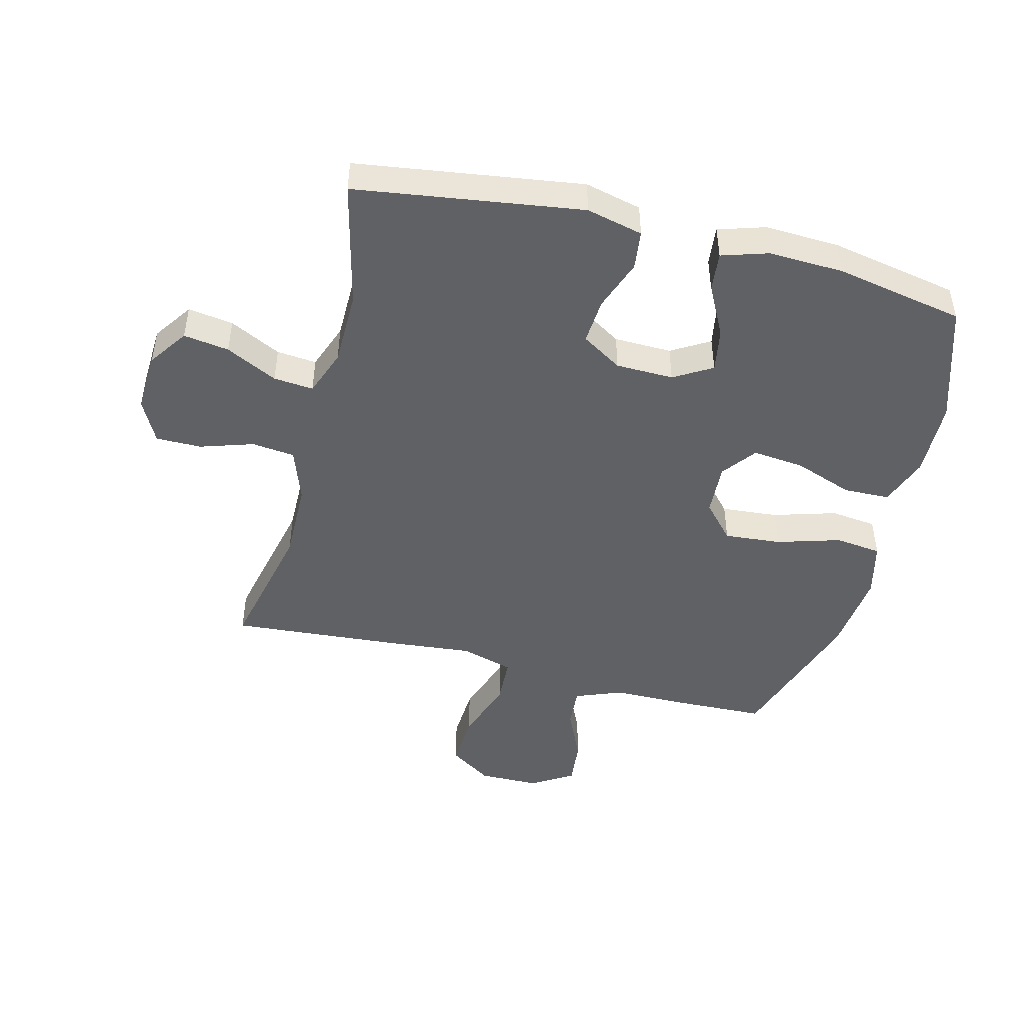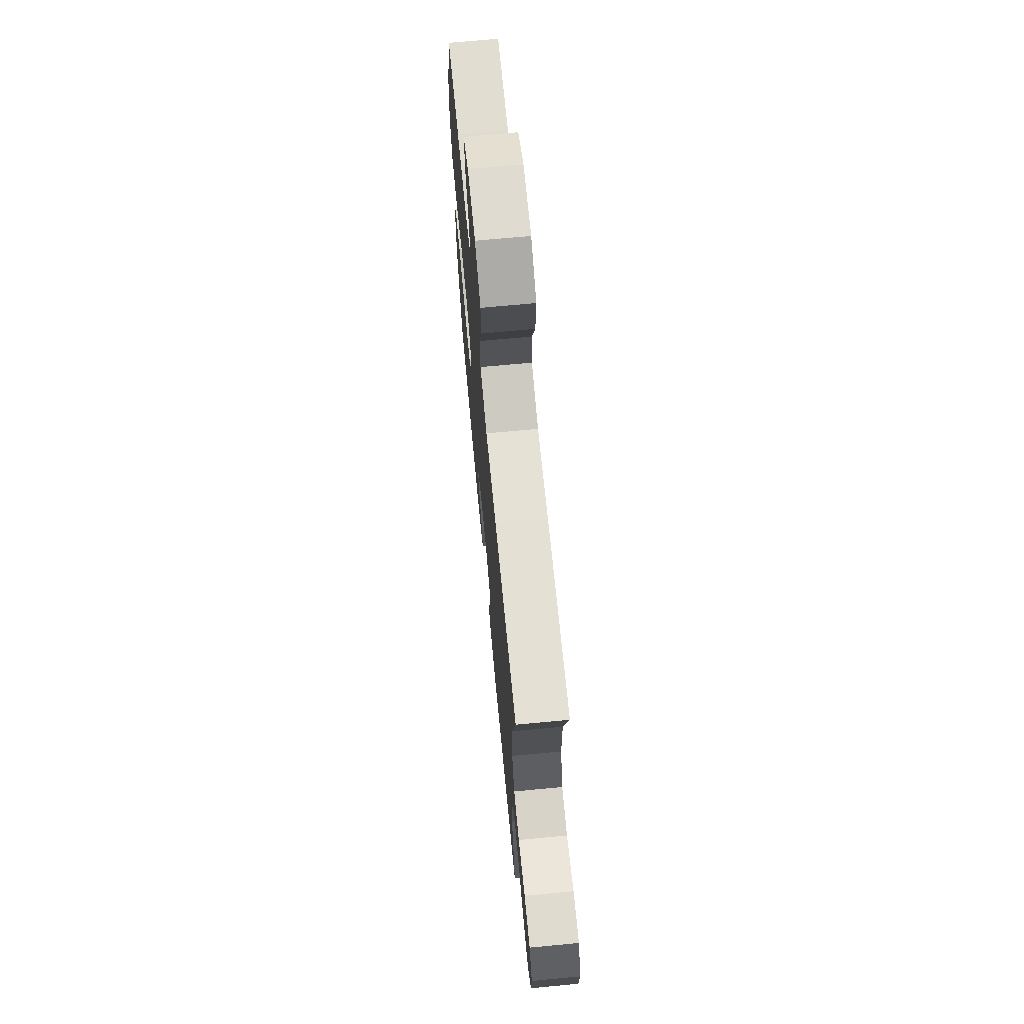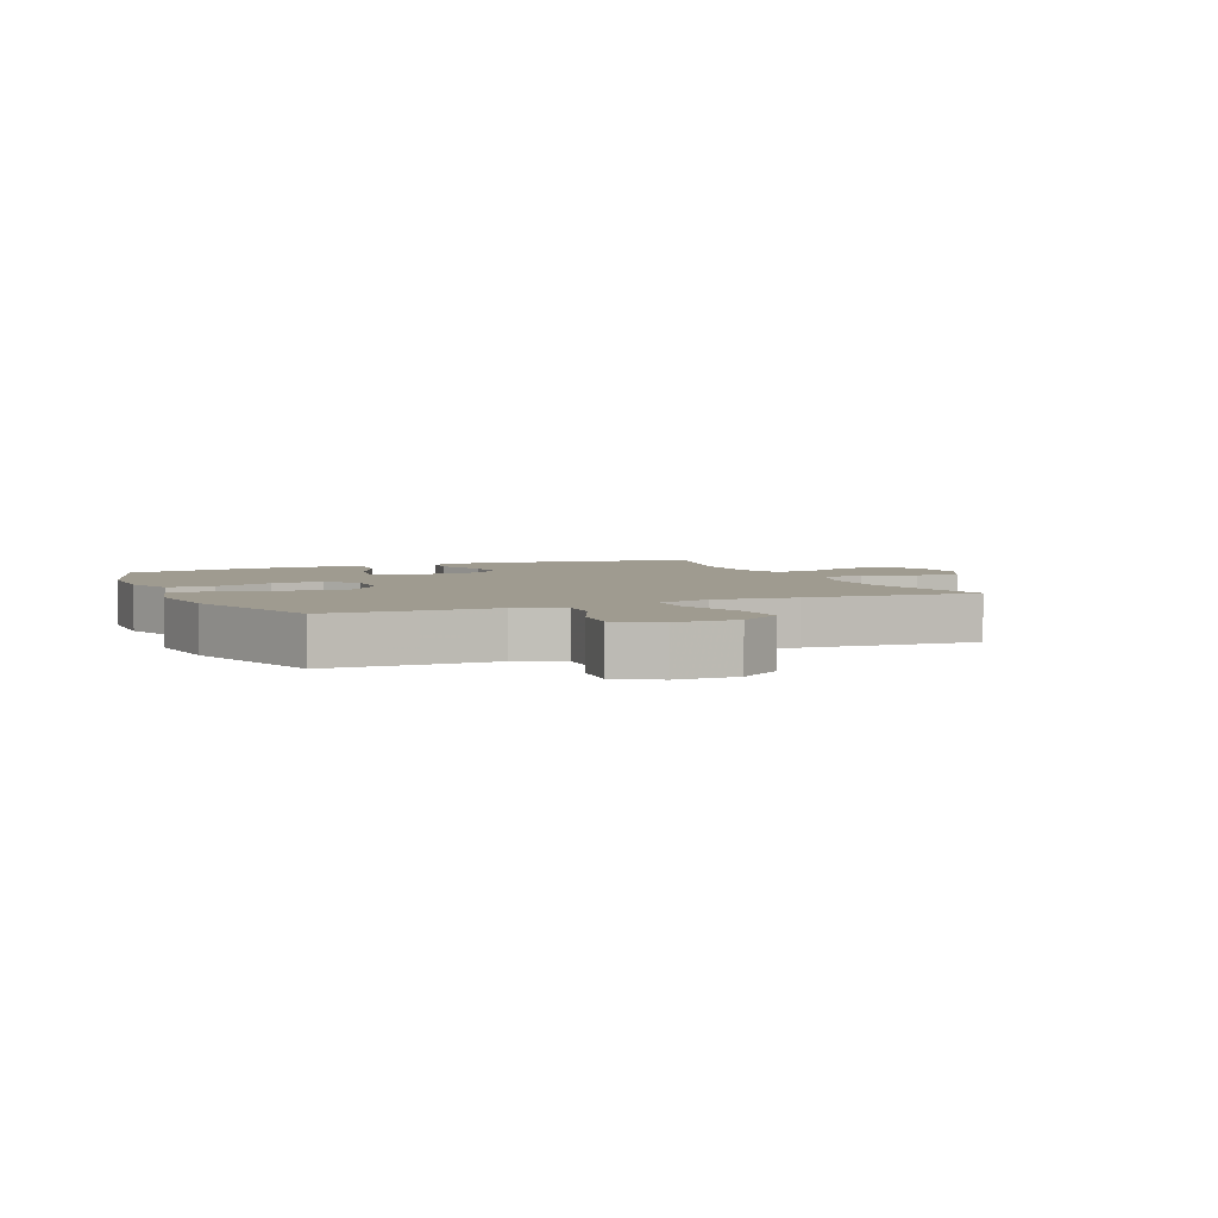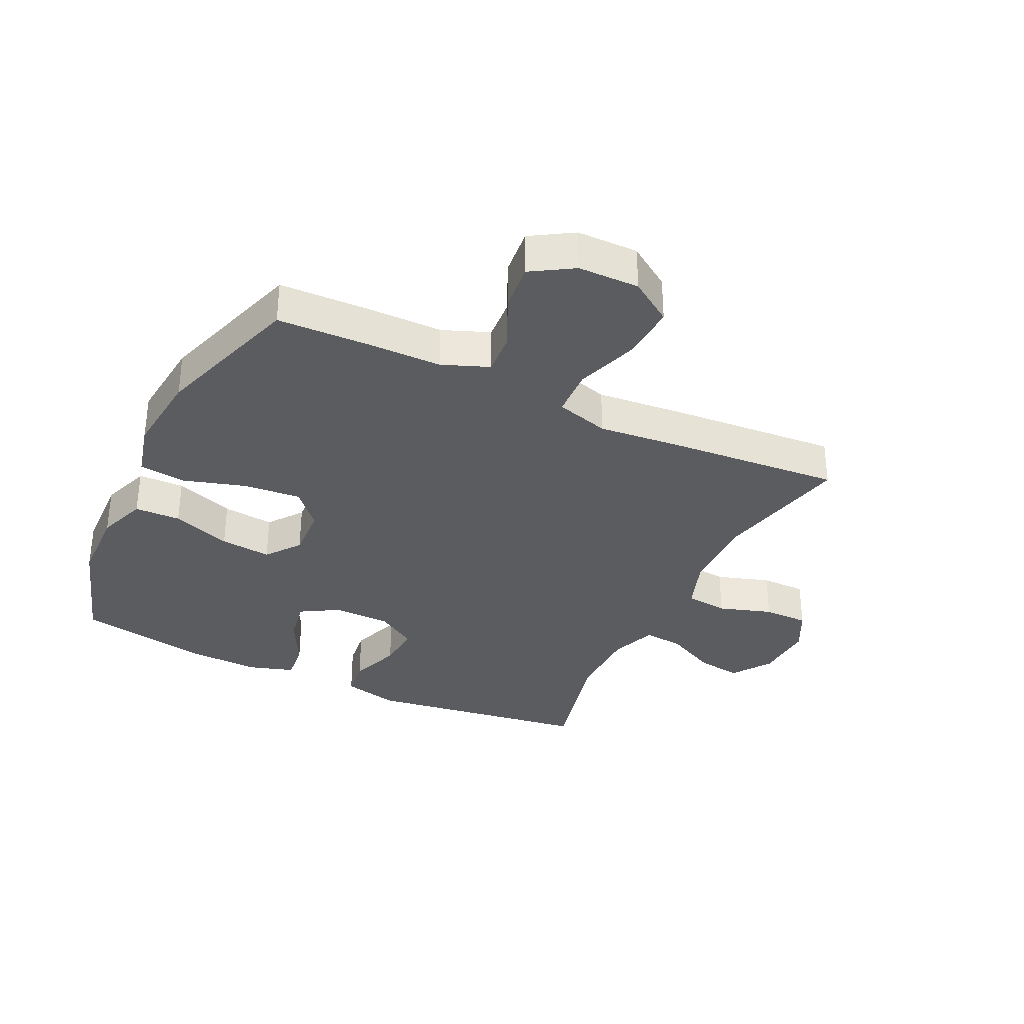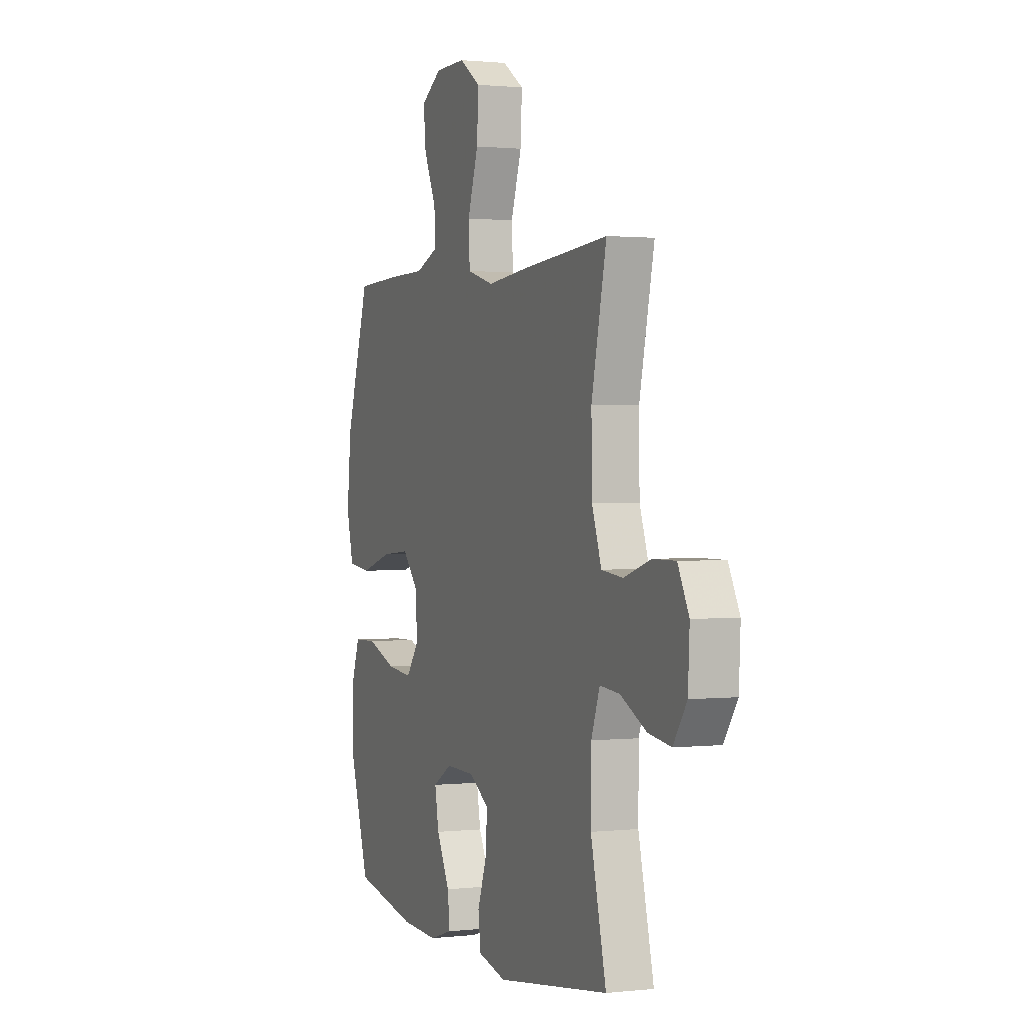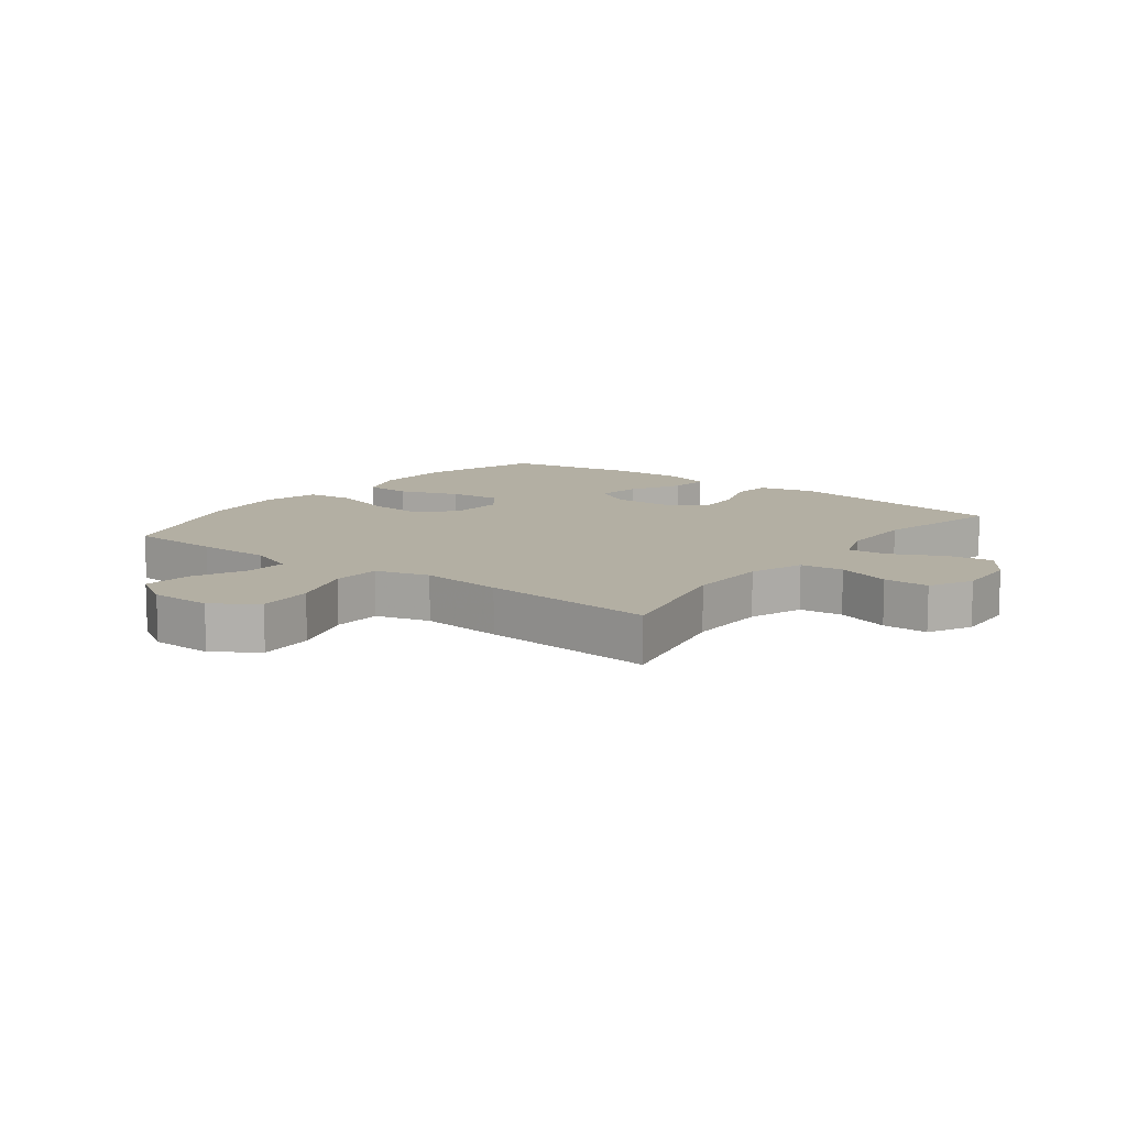
<metadata>
{"format":"obj","ext":"obj","renderer":"f3d","projection":"perspective","resolution":1024,"background":"white","views":[{"elev":-46.7,"azim":165.7,"up":"+Y"},{"elev":70.4,"azim":84.6,"up":"+Z"},{"elev":4.1,"azim":-23.6,"up":"+Y"},{"elev":-33.6,"azim":-25.7,"up":"+Y"},{"elev":1.1,"azim":68.1,"up":"+Z"},{"elev":11.1,"azim":37.3,"up":"+Y"}]}
</metadata>
<code>
v 0.5 0.07 0.5
v 0.451 0.07 0.279
v 0.453 0.07 0.148
v 0.484 0.07 0.06
v 0.554 0.07 0.052
v 0.641 0.07 0.08
v 0.715 0.07 0.08
v 0.751 0.07 0.01
v 0.746 0.07 -0.089
v 0.702 0.07 -0.153
v 0.628 0.07 -0.142
v 0.544 0.07 -0.1
v 0.479 0.07 -0.094
v 0.451 0.07 -0.17
v 0.45 0.07 -0.293
v 0.5 0.07 -0.5
v 0.132 0.07 -0.553
v 0.04 0.07 -0.531
v 0.032 0.07 -0.467
v 0.062 0.07 -0.383
v 0.067 0.07 -0.308
v 0.001 0.07 -0.267
v -0.093 0.07 -0.265
v -0.155 0.07 -0.302
v -0.142 0.07 -0.374
v -0.099 0.07 -0.457
v -0.092 0.07 -0.521
v -0.168 0.07 -0.545
v -0.29 0.07 -0.54
v -0.5 0.07 -0.5
v -0.563 0.07 -0.306
v -0.567 0.07 -0.18
v -0.538 0.07 -0.099
v -0.463 0.07 -0.097
v -0.366 0.07 -0.132
v -0.282 0.07 -0.141
v -0.24 0.07 -0.085
v -0.245 0.07 0.001
v -0.297 0.07 0.059
v -0.39 0.07 0.051
v -0.493 0.07 0.02
v -0.569 0.07 0.029
v -0.592 0.07 0.12
v -0.578 0.07 0.257
v -0.5 0.07 0.5
v -0.351 0.07 0.505
v -0.229 0.07 0.506
v -0.153 0.07 0.536
v -0.158 0.07 0.604
v -0.198 0.07 0.691
v -0.206 0.07 0.768
v -0.138 0.07 0.81
v -0.038 0.07 0.811
v 0.032 0.07 0.764
v 0.027 0.07 0.673
v -0.008 0.07 0.569
v -0.004 0.07 0.49
v 0.083 0.07 0.465
v 0.217 0.07 0.478
v 0.5 0 0.5
v 0.451 0 0.279
v 0.453 0 0.148
v 0.484 0 0.06
v 0.554 0 0.052
v 0.641 0 0.08
v 0.715 0 0.08
v 0.751 0 0.01
v 0.746 0 -0.089
v 0.702 0 -0.153
v 0.628 0 -0.142
v 0.544 0 -0.1
v 0.479 0 -0.094
v 0.451 0 -0.17
v 0.45 0 -0.293
v 0.5 0 -0.5
v 0.132 0 -0.553
v 0.04 0 -0.531
v 0.032 0 -0.467
v 0.062 0 -0.383
v 0.067 0 -0.308
v 0.001 0 -0.267
v -0.093 0 -0.265
v -0.155 0 -0.302
v -0.142 0 -0.374
v -0.099 0 -0.457
v -0.092 0 -0.521
v -0.168 0 -0.545
v -0.29 0 -0.54
v -0.5 0 -0.5
v -0.563 0 -0.306
v -0.567 0 -0.18
v -0.538 0 -0.099
v -0.463 0 -0.097
v -0.366 0 -0.132
v -0.282 0 -0.141
v -0.24 0 -0.085
v -0.245 0 0.001
v -0.297 0 0.059
v -0.39 0 0.051
v -0.493 0 0.02
v -0.569 0 0.029
v -0.592 0 0.12
v -0.578 0 0.257
v -0.5 0 0.5
v -0.351 0 0.505
v -0.229 0 0.506
v -0.153 0 0.536
v -0.158 0 0.604
v -0.198 0 0.691
v -0.206 0 0.768
v -0.138 0 0.81
v -0.038 0 0.811
v 0.032 0 0.764
v 0.027 0 0.673
v -0.008 0 0.569
v -0.004 0 0.49
v 0.083 0 0.465
v 0.217 0 0.478
f 58 59 1 2
f 57 58 2 3
f 53 54 55 56
f 53 56 57
f 52 53 57
f 49 50 51 52
f 48 49 52 57
f 47 48 57 3
f 40 41 42 43
f 39 40 43 44
f 32 33 34 35
f 32 35 36
f 31 32 36
f 30 31 36
f 29 30 36 37
f 25 26 27 28
f 24 25 28 29
f 17 18 19 20
f 15 16 17 20
f 14 15 20 21
f 13 14 21 22
f 9 10 11 12
f 9 12 13
f 8 9 13
f 5 6 7 8
f 4 5 8 13
f 39 44 45 46
f 38 39 46 47
f 37 38 47 3
f 24 29 37
f 23 24 37 3
f 13 22 23
f 3 4 13 23
f 61 60 118 117
f 62 61 117 116
f 115 114 113 112
f 116 115 112
f 116 112 111
f 111 110 109 108
f 116 111 108 107
f 62 116 107 106
f 102 101 100 99
f 103 102 99 98
f 94 93 92 91
f 95 94 91
f 95 91 90
f 95 90 89
f 96 95 89 88
f 87 86 85 84
f 88 87 84 83
f 79 78 77 76
f 79 76 75 74
f 80 79 74 73
f 81 80 73 72
f 71 70 69 68
f 72 71 68
f 72 68 67
f 67 66 65 64
f 72 67 64 63
f 105 104 103 98
f 106 105 98 97
f 62 106 97 96
f 96 88 83
f 62 96 83 82
f 82 81 72
f 82 72 63 62
f 1 60 61 2
f 2 61 62 3
f 3 62 63 4
f 4 63 64 5
f 5 64 65 6
f 6 65 66 7
f 7 66 67 8
f 8 67 68 9
f 9 68 69 10
f 10 69 70 11
f 11 70 71 12
f 12 71 72 13
f 13 72 73 14
f 14 73 74 15
f 15 74 75 16
f 16 75 76 17
f 17 76 77 18
f 18 77 78 19
f 19 78 79 20
f 20 79 80 21
f 21 80 81 22
f 22 81 82 23
f 23 82 83 24
f 24 83 84 25
f 25 84 85 26
f 26 85 86 27
f 27 86 87 28
f 28 87 88 29
f 29 88 89 30
f 30 89 90 31
f 31 90 91 32
f 32 91 92 33
f 33 92 93 34
f 34 93 94 35
f 35 94 95 36
f 36 95 96 37
f 37 96 97 38
f 38 97 98 39
f 39 98 99 40
f 40 99 100 41
f 41 100 101 42
f 42 101 102 43
f 43 102 103 44
f 44 103 104 45
f 45 104 105 46
f 46 105 106 47
f 47 106 107 48
f 48 107 108 49
f 49 108 109 50
f 50 109 110 51
f 51 110 111 52
f 52 111 112 53
f 53 112 113 54
f 54 113 114 55
f 55 114 115 56
f 56 115 116 57
f 57 116 117 58
f 58 117 118 59
f 59 118 60 1

</code>
